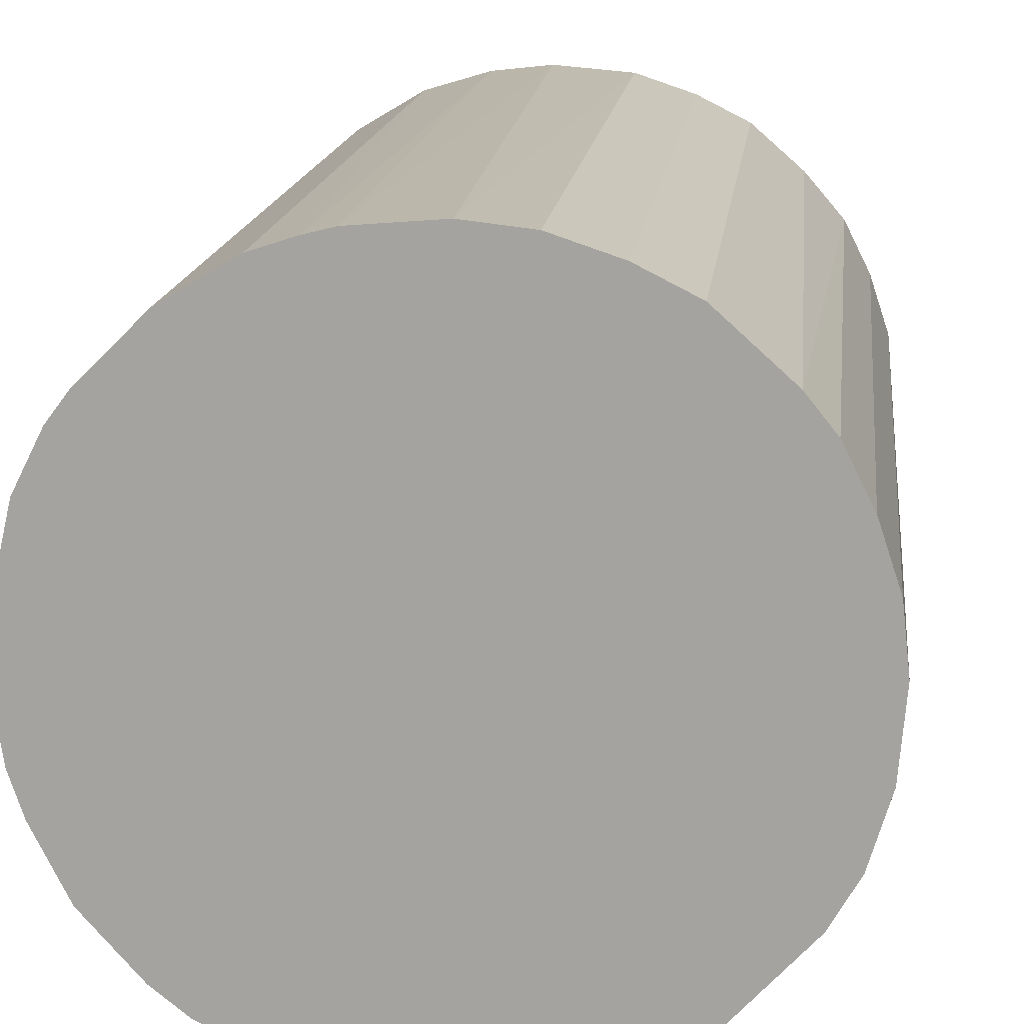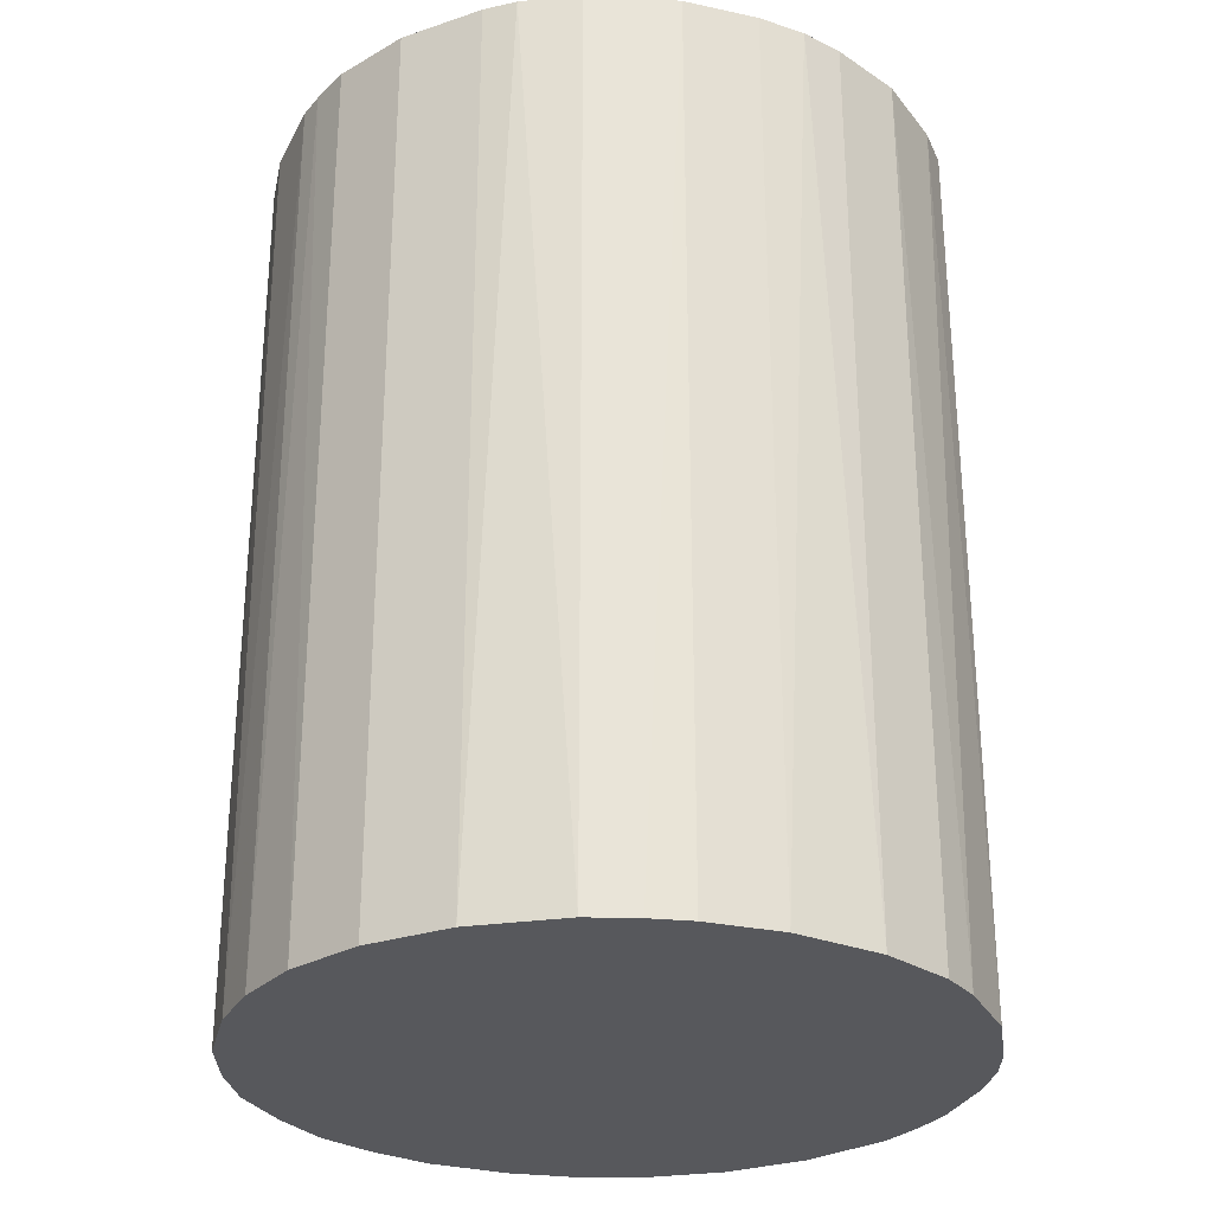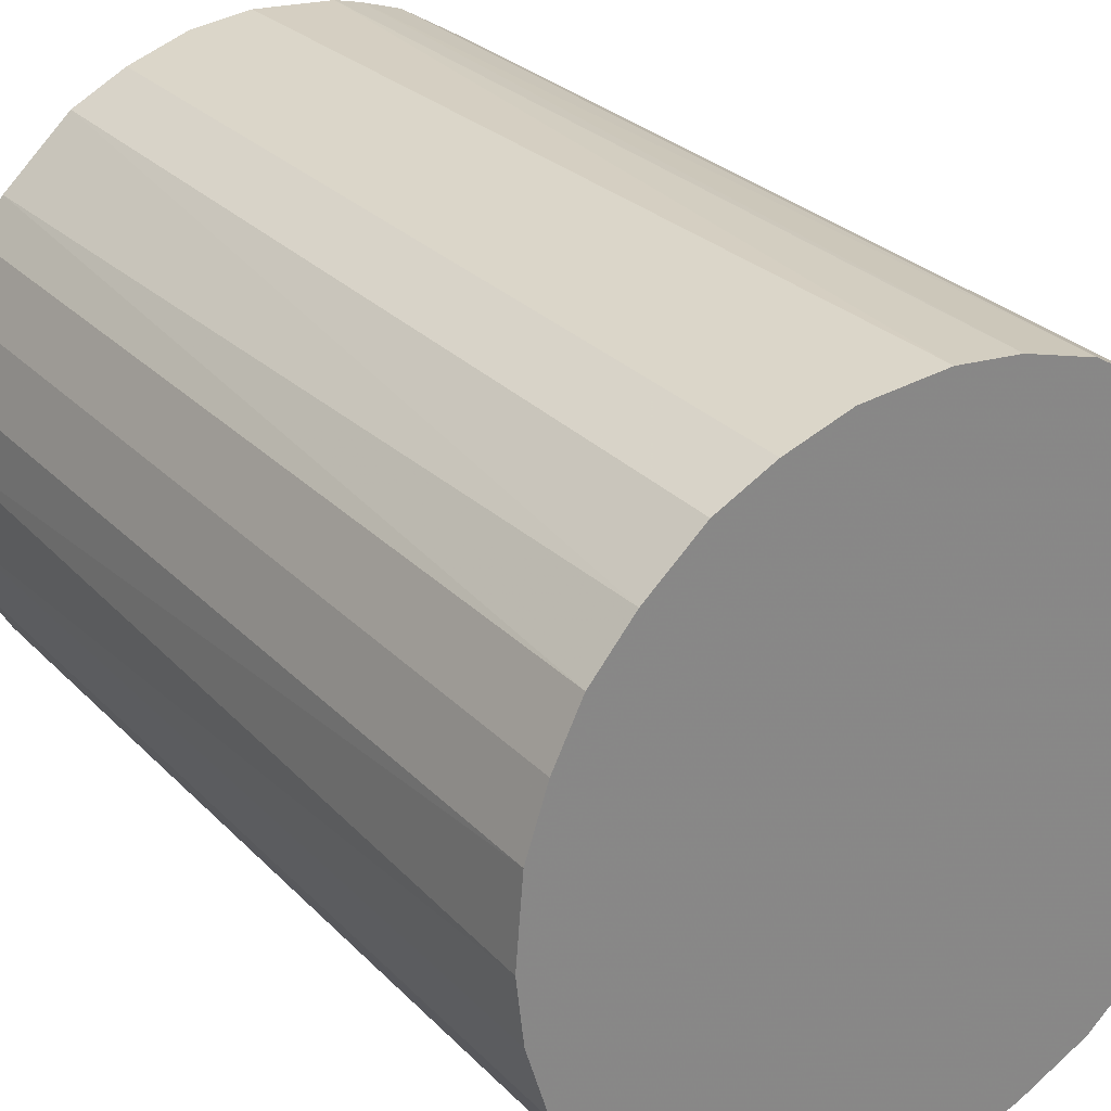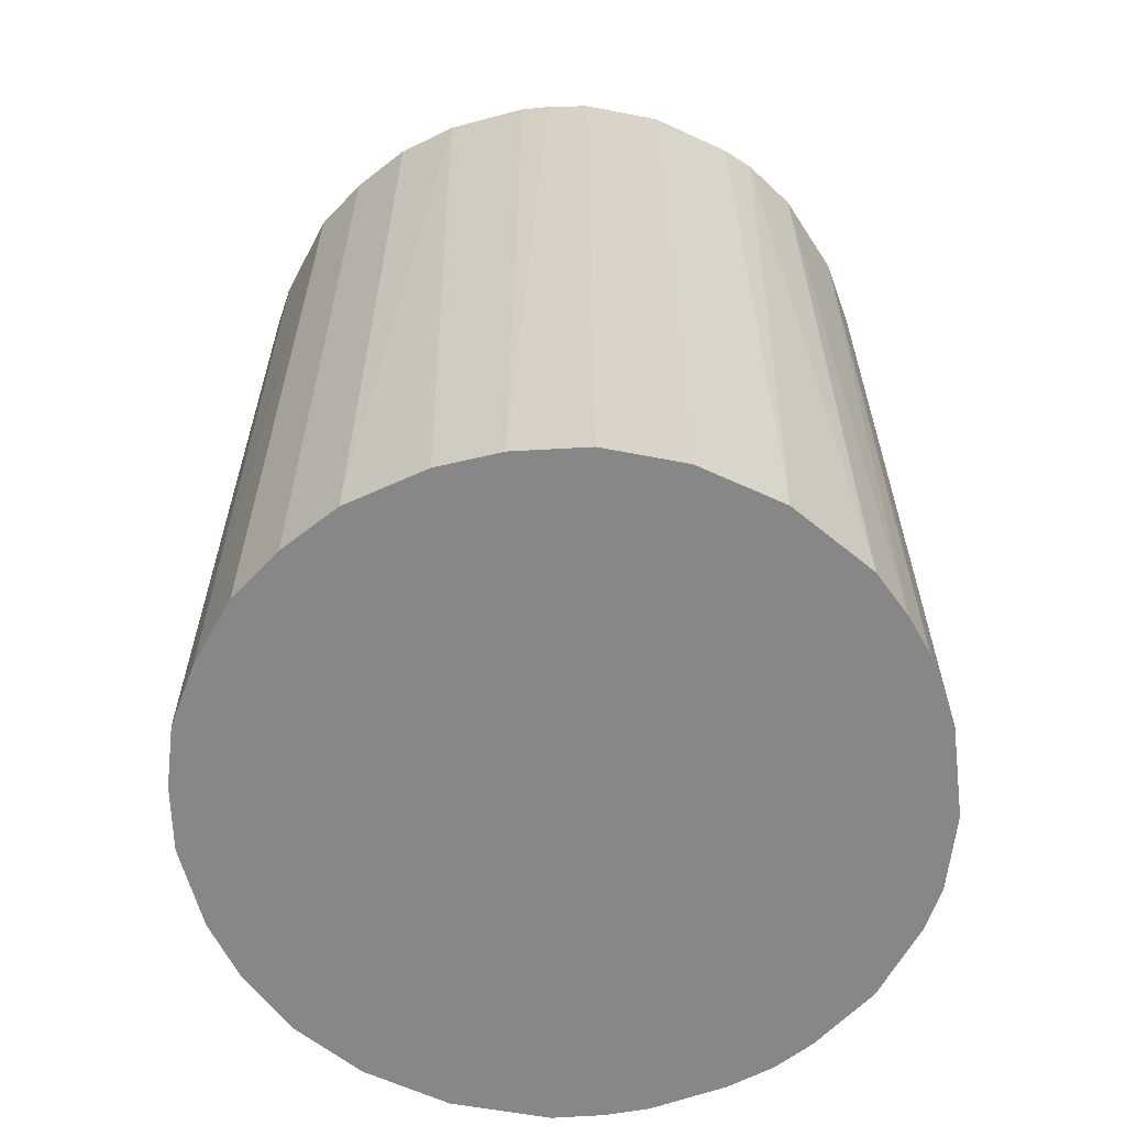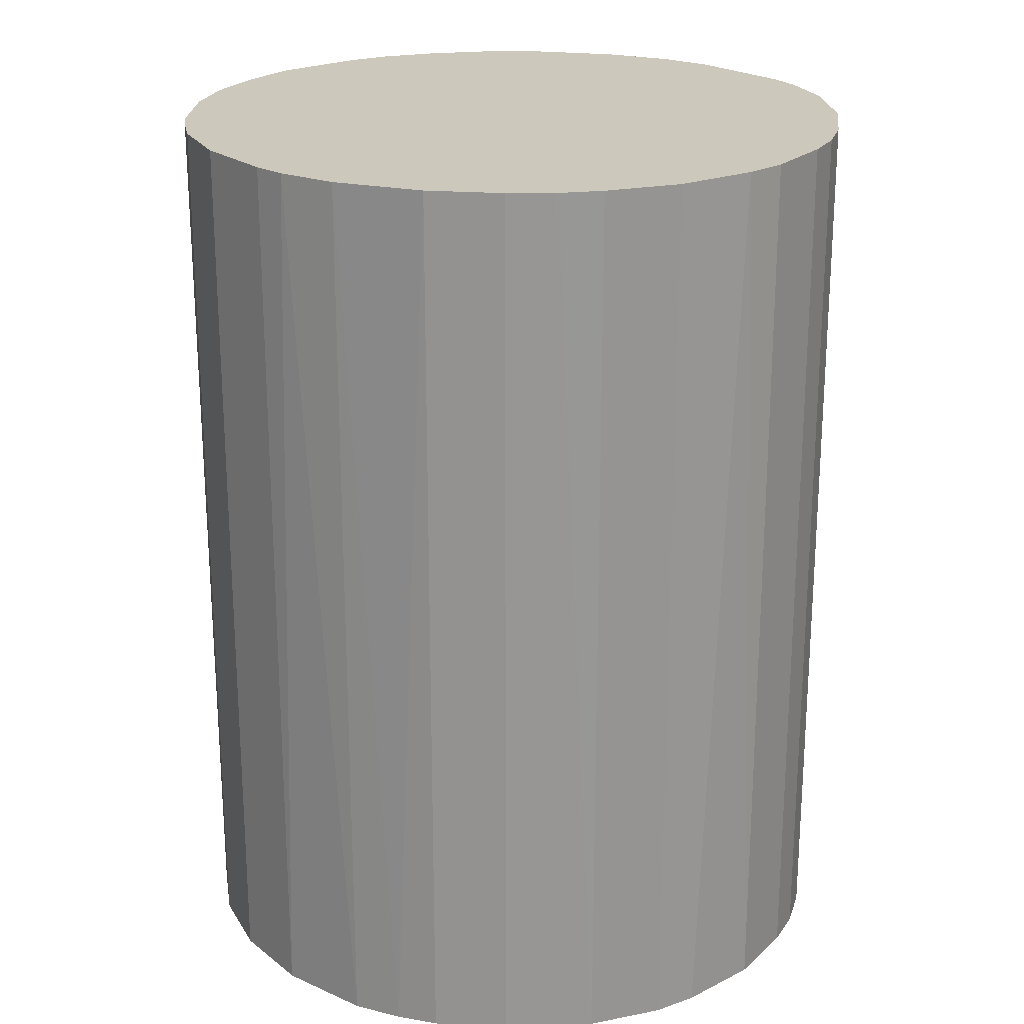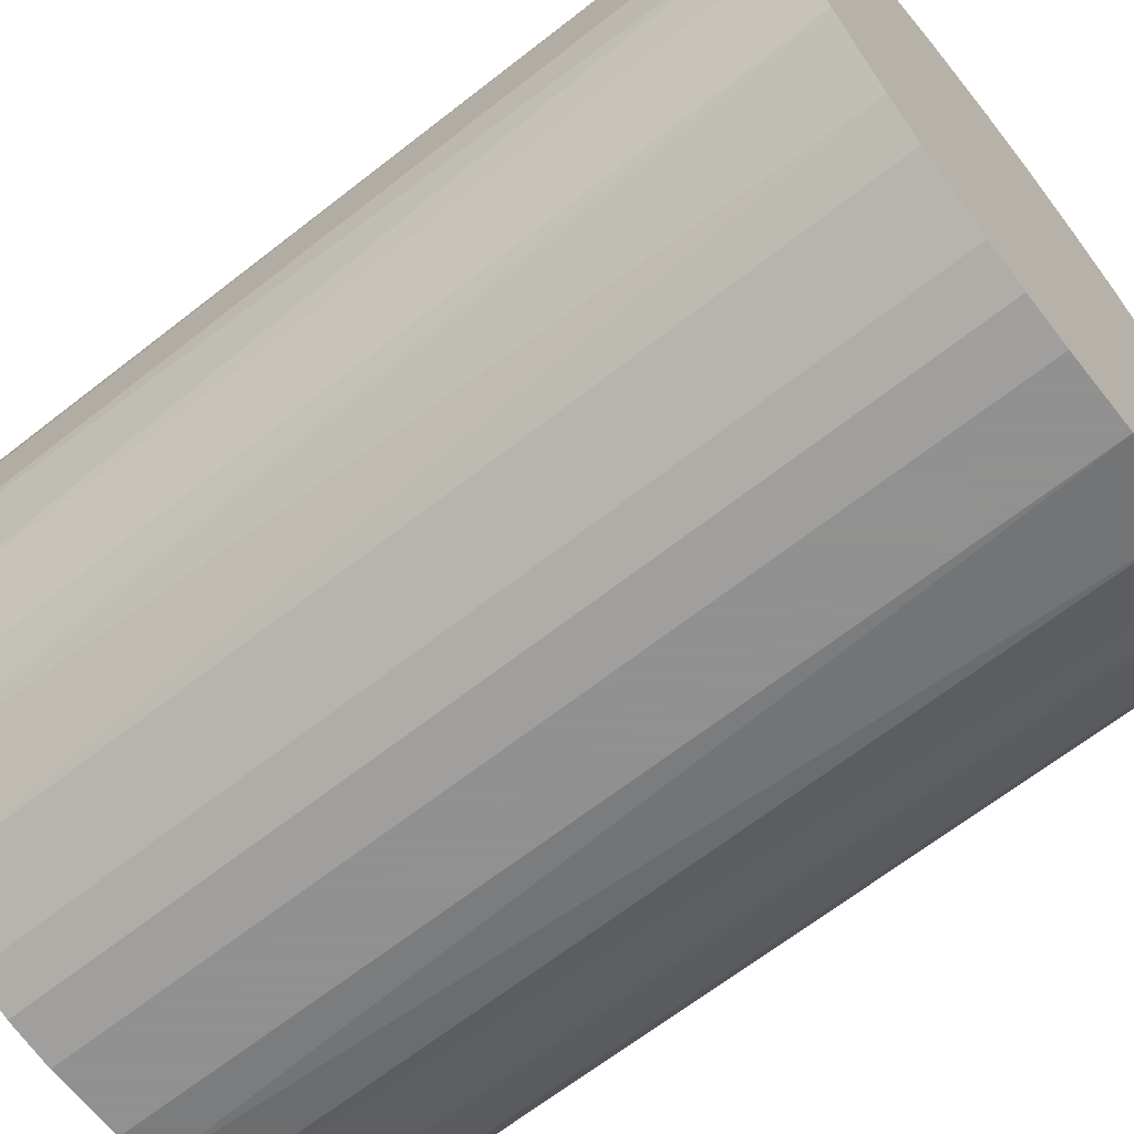
<metadata>
{"format":"obj","ext":"obj","renderer":"f3d","projection":"perspective","resolution":1024,"background":"white","views":[{"elev":15.6,"azim":6.5,"up":"+Y"},{"elev":-28.4,"azim":-108.1,"up":"+Z"},{"elev":28.2,"azim":145.8,"up":"+Y"},{"elev":-62.4,"azim":-160.1,"up":"+Z"},{"elev":22.2,"azim":-82.6,"up":"+Z"},{"elev":-65.8,"azim":-51.7,"up":"+Y"}]}
</metadata>
<code>
o convex_0
v 0.000843 0.02475 0.03287
v -0.002637 -0.02456 -0.03287
v -0.006122 -0.02405 -0.03287
v 0.005327 0.02425 -0.03287
v 0.02425 -0.005128 0.03287
v -0.02405 -0.006122 0.03287
v -0.02306 0.009309 -0.03287
v 0.02425 0.005327 -0.03287
v 0.002836 -0.02456 0.03287
v 0.01977 -0.01508 -0.03287
v 0.01877 0.01628 0.03287
v -0.01509 0.01977 0.03287
v -0.01858 -0.01658 -0.03287
v -0.01409 -0.02056 0.03287
v -0.01011 0.02276 -0.03287
v 0.0133 -0.02107 0.03287
v -0.02306 0.009309 0.03287
v 0.009314 -0.02306 -0.03287
v 0.01778 0.01728 -0.03287
v -0.02456 -0.002637 -0.03287
v 0.01379 0.02076 0.03287
v 0.02425 0.005327 0.03287
v 0.02425 -0.005128 -0.03287
v -0.01957 0.01529 -0.03287
v 0.02077 -0.01359 0.03287
v -0.006122 -0.02405 0.03287
v -0.02057 -0.01409 0.03287
v -0.02306 -0.009114 -0.03287
v -0.02456 0.002836 0.03287
v -0.007121 0.02375 0.03287
v -0.000644 0.02475 -0.03287
v 0.02077 0.01379 -0.03287
v -0.01409 -0.02056 -0.03287
v 0.01379 0.02076 -0.03287
v 0.009811 0.02276 0.03287
v -0.02107 0.0133 0.03287
v 0.02276 -0.01011 -0.03287
v 0.01529 -0.01957 -0.03287
v 0.02276 0.009811 0.03287
v 0.02475 -0.000644 -0.03287
v -0.01509 0.01977 -0.03287
v -0.02456 0.002836 -0.03287
v 0.002836 -0.02456 -0.03287
v 0.009314 -0.02306 0.03287
v 0.02475 0.000843 0.03287
v 0.01529 -0.01957 0.03287
v -0.009114 -0.02306 -0.03287
v 0.02276 -0.01011 0.03287
v -0.005128 0.02425 -0.03287
v 0.005327 0.02425 0.03287
v -0.01658 -0.01858 0.03287
v -0.01011 0.02276 0.03287
v -0.02057 -0.01409 -0.03287
v 0.009811 0.02276 -0.03287
v 0.02276 0.009811 -0.03287
v 0.02077 0.01379 0.03287
v -0.02456 -0.002637 0.03287
v -0.002637 -0.02456 0.03287
v -0.005128 0.02425 0.03287
v -0.009114 -0.02306 0.03287
v -0.02306 -0.009114 0.03287
v -0.02405 0.005824 -0.03287
v 0.005824 -0.02405 -0.03287
v -0.01957 0.01529 0.03287
f 24 36 64
f 2 3 4
f 5 1 6
f 4 3 7
f 2 4 8
f 5 6 9
f 2 8 10
f 1 5 11
f 6 1 12
f 7 3 13
f 9 6 14
f 4 7 15
f 5 9 16
f 6 12 17
f 2 10 18
f 8 4 19
f 7 13 20
f 1 11 21
f 11 19 21
f 11 5 22
f 10 8 23
f 15 7 24
f 5 16 25
f 3 2 26
f 9 14 26
f 14 6 27
f 6 20 28
f 20 13 28
f 6 17 29
f 12 1 30
f 1 4 31
f 4 15 31
f 8 19 32
f 19 11 32
f 13 3 33
f 19 4 34
f 21 19 34
f 21 34 35
f 1 21 35
f 7 17 36
f 17 12 36
f 24 7 36
f 23 5 37
f 10 23 37
f 25 10 37
f 18 10 38
f 16 18 38
f 22 8 39
f 11 22 39
f 5 23 40
f 23 8 40
f 12 15 41
f 15 24 41
f 24 12 41
f 7 20 42
f 20 29 42
f 9 2 43
f 2 18 43
f 16 9 44
f 18 16 44
f 22 5 45
f 8 22 45
f 5 40 45
f 40 8 45
f 25 16 46
f 10 25 46
f 38 10 46
f 16 38 46
f 3 26 47
f 33 3 47
f 14 33 47
f 5 25 48
f 37 5 48
f 25 37 48
f 15 30 49
f 31 15 49
f 4 1 50
f 1 35 50
f 35 4 50
f 27 13 51
f 14 27 51
f 13 33 51
f 33 14 51
f 15 12 52
f 12 30 52
f 30 15 52
f 13 27 53
f 28 13 53
f 27 28 53
f 34 4 54
f 35 34 54
f 4 35 54
f 8 32 55
f 39 8 55
f 32 39 55
f 32 11 56
f 11 39 56
f 39 32 56
f 20 6 57
f 6 29 57
f 29 20 57
f 2 9 58
f 26 2 58
f 9 26 58
f 30 1 59
f 1 31 59
f 49 30 59
f 31 49 59
f 26 14 60
f 47 26 60
f 14 47 60
f 27 6 61
f 6 28 61
f 28 27 61
f 17 7 62
f 29 17 62
f 7 42 62
f 42 29 62
f 9 43 63
f 43 18 63
f 44 9 63
f 18 44 63
f 12 24 64
f 36 12 64

</code>
